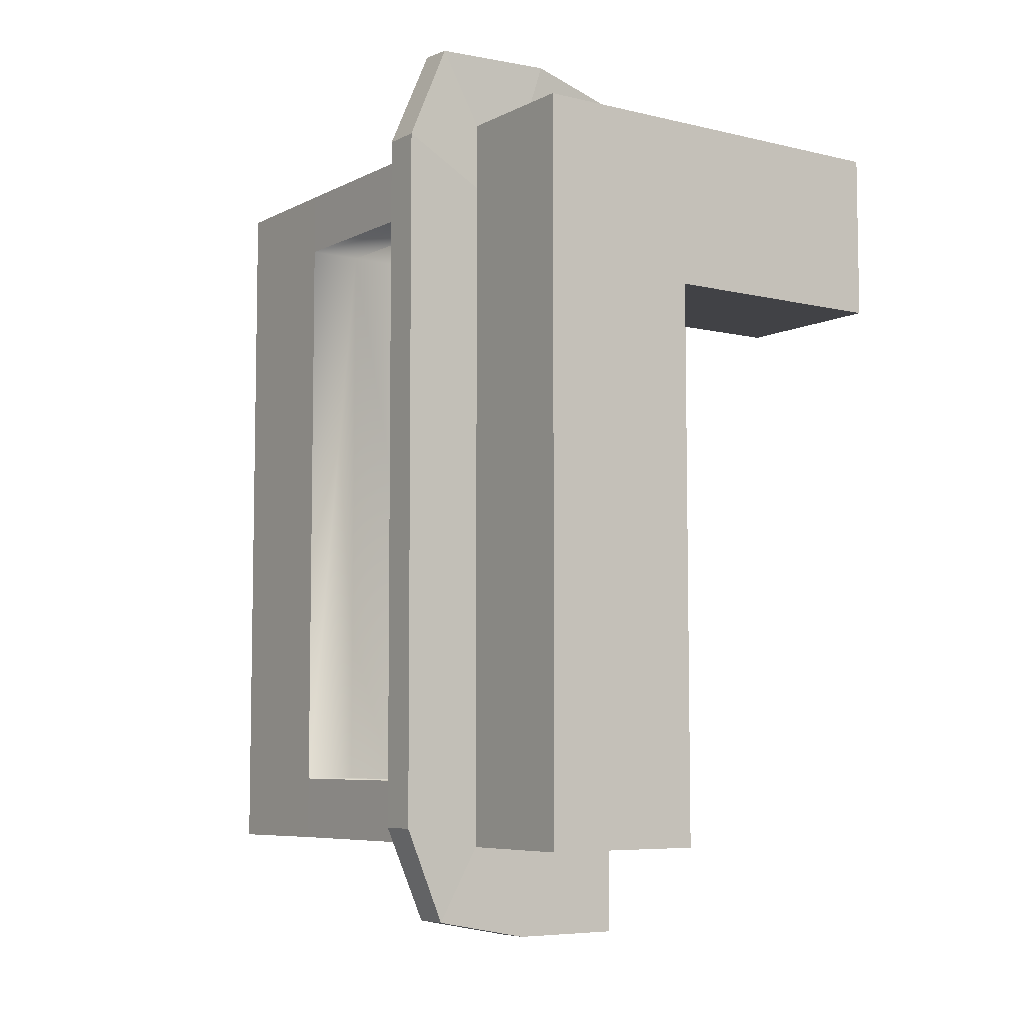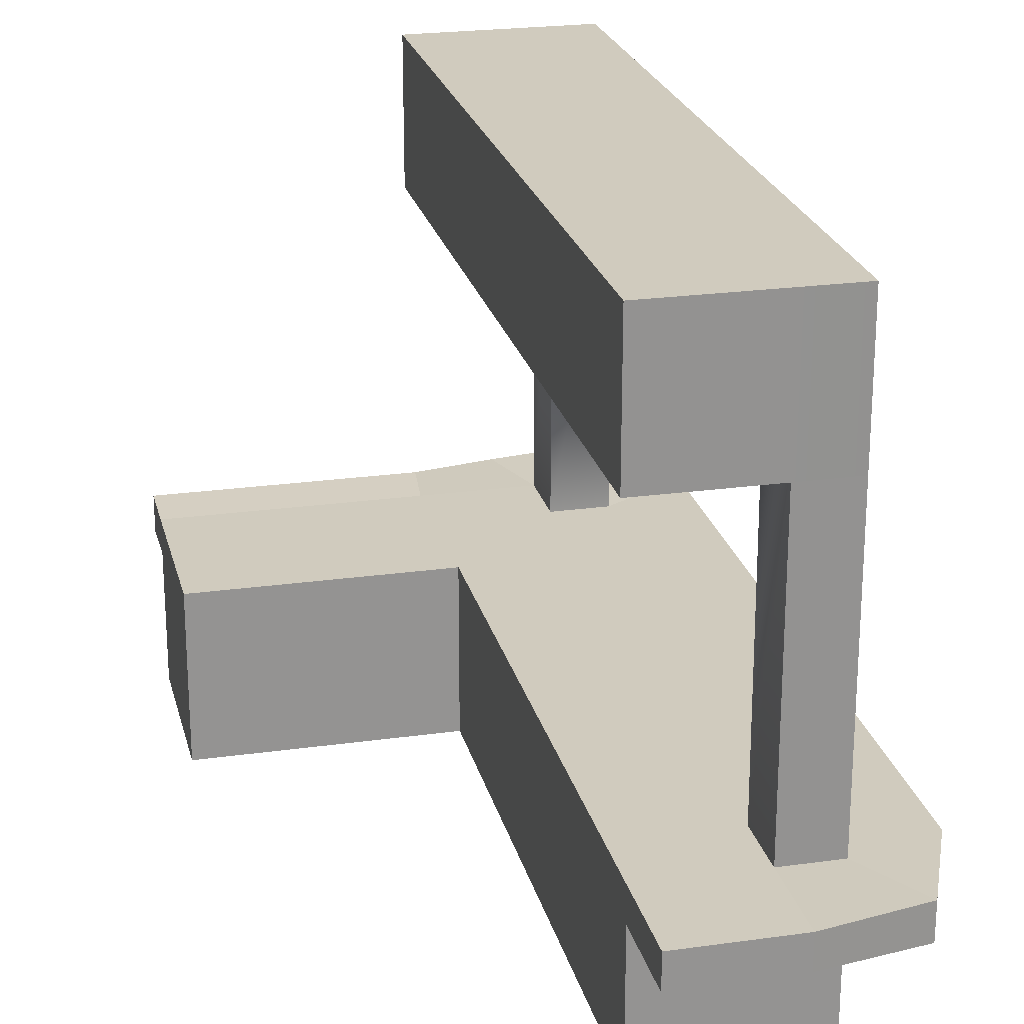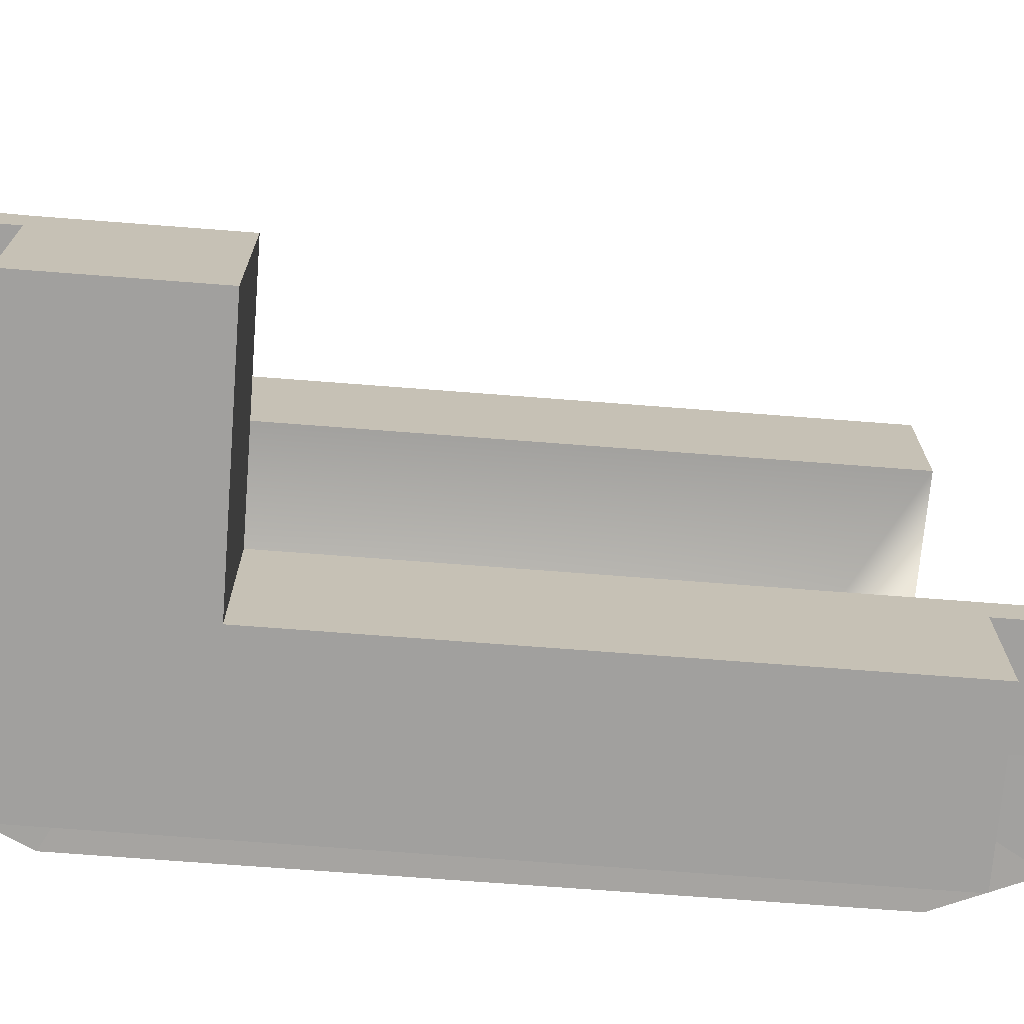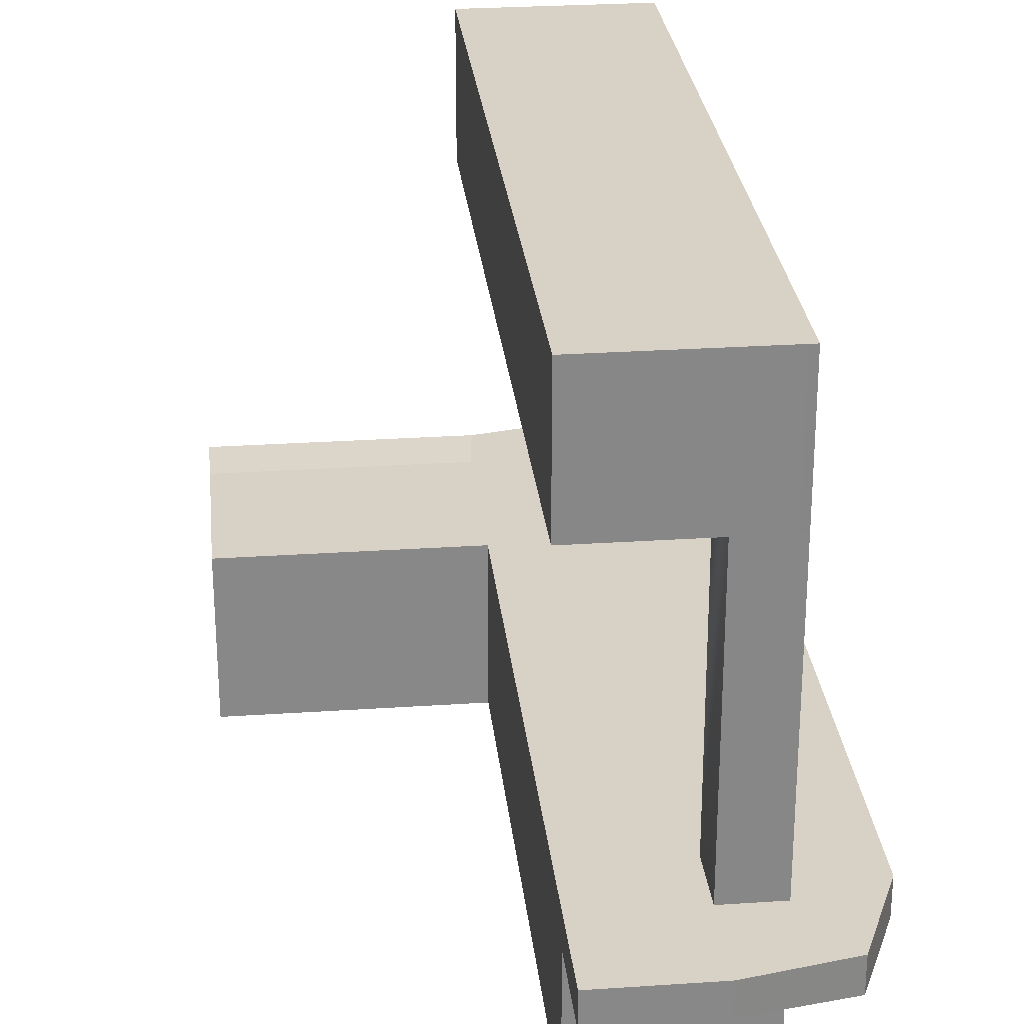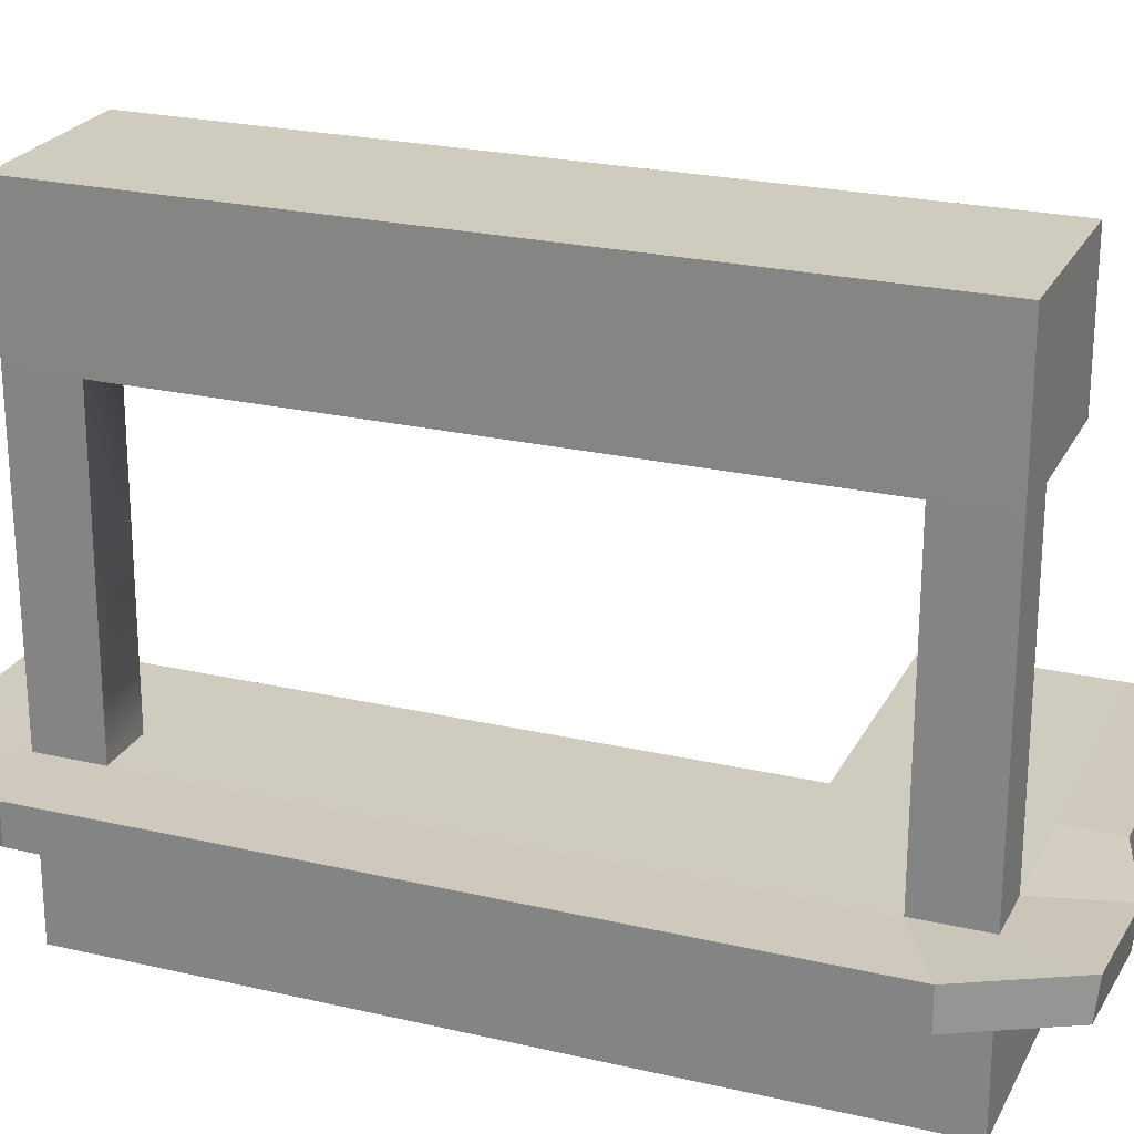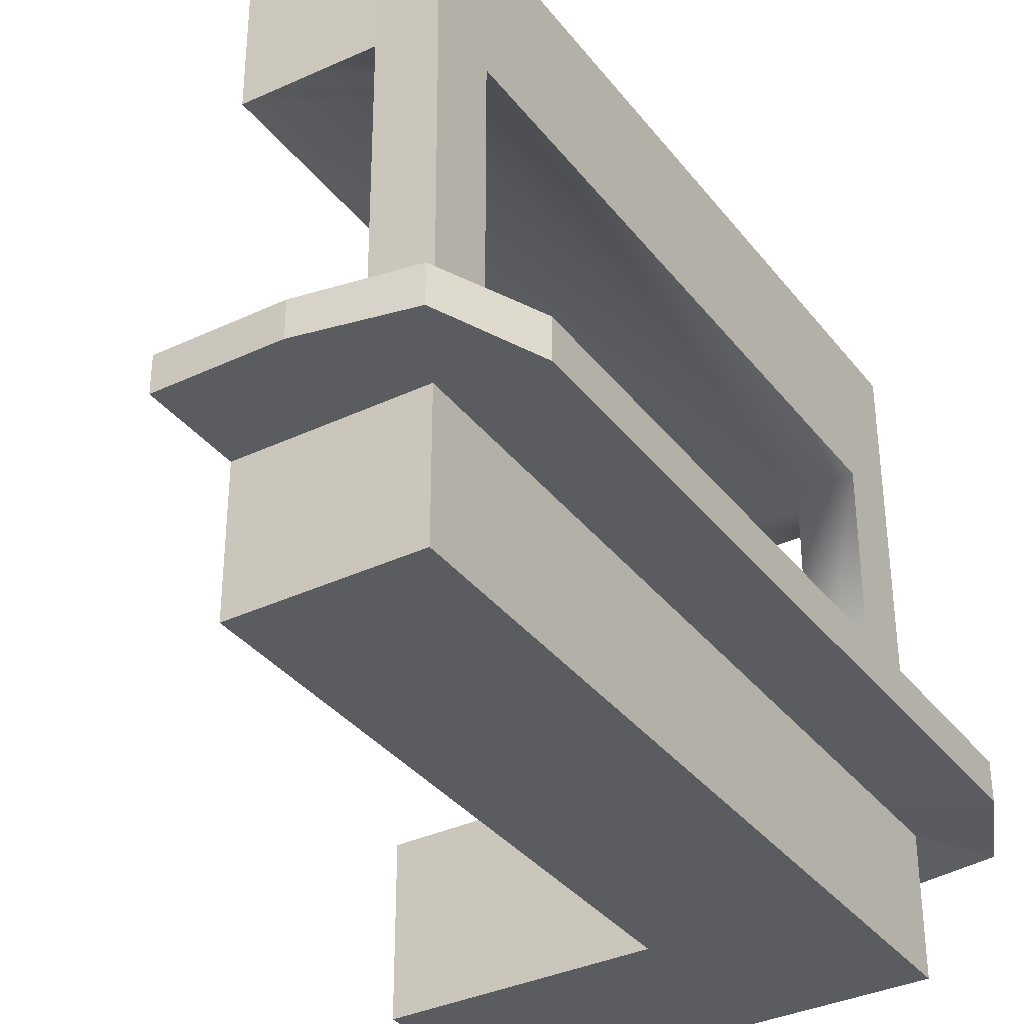
<metadata>
{"format":"obj","ext":"obj","renderer":"f3d","projection":"perspective","resolution":1024,"background":"white","views":[{"elev":-6.6,"azim":-35.2,"up":"+Z"},{"elev":23.3,"azim":166.7,"up":"+Y"},{"elev":-71.8,"azim":85.6,"up":"+Y"},{"elev":27.5,"azim":174.1,"up":"+Y"},{"elev":23.7,"azim":-68.7,"up":"+Y"},{"elev":-35.1,"azim":-147.8,"up":"+Y"}]}
</metadata>
<code>
v -3.013 17.03 16.45
v 3.423 17.07 16.44
v -2.992 22.17 16.44
v 3.423 22.17 16.44
v -2.992 22.17 -10.44
v 3.423 22.17 -10.44
v -3.013 17.03 -10.38
v 3.423 17.07 -10.44
v -0.9836 17.03 16.45
v -0.9795 22.17 16.44
v -0.9795 22.17 -10.44
v -0.9836 17.03 -10.38
v -3.013 17.03 14.09
v -2.992 22.17 14.1
v -0.9795 22.17 14.1
v 3.423 22.17 14.1
v 3.423 17.07 14.1
v -0.9836 17.03 14.09
v -3.013 17.03 -8.003
v -2.992 22.17 -7.976
v -0.9795 22.17 -7.976
v 3.423 22.17 -7.976
v 3.423 17.07 -7.976
v -0.9836 17.03 -8.003
v -3.034 0.001876 10.32
v 3.034 0.001876 10.32
v -3.034 1.201 10.32
v 3.034 1.201 10.32
v -3.034 2.4 10.32
v 3.034 2.4 10.32
v -3.034 3.6 10.32
v 3.034 3.6 10.32
v -3.034 4.799 10.32
v 3.034 4.799 10.32
v -3.034 5.998 10.32
v 3.034 5.998 10.32
v -3.034 5.998 -10.32
v 3.034 5.998 -10.32
v -3.034 4.799 -10.32
v 3.034 4.799 -10.32
v -3.034 3.6 -10.32
v 3.034 3.6 -10.32
v -3.034 2.4 -10.32
v 3.034 2.4 -10.32
v -3.034 1.201 -10.32
v 3.034 1.201 -10.32
v -3.034 0.001876 -10.32
v 3.034 0.001876 -10.32
v -3.034 0.001876 16.46
v 3.034 0.001876 16.46
v 3.034 1.201 16.46
v -3.034 1.201 16.46
v 3.034 2.4 16.46
v -3.034 2.4 16.46
v 3.034 3.6 16.46
v -3.034 3.6 16.46
v 3.034 4.799 16.46
v -3.034 4.799 16.46
v 3.034 5.998 16.46
v -3.034 5.998 16.46
v 12 0.001876 10.32
v 12 1.201 10.32
v 12 1.201 16.46
v 12 0.001876 16.46
v 12 2.4 10.32
v 12 2.4 16.46
v 12 3.6 10.32
v 12 3.6 16.46
v 12 4.799 10.32
v 12 4.799 16.46
v 12 5.998 10.32
v 12 5.998 16.46
v -3.034 5.998 14.07
v 3.034 5.998 14.07
v 12 5.998 14.07
v 12 4.799 14.07
v 12 3.6 14.07
v 12 2.4 14.07
v 12 1.201 14.07
v 12 0.001876 14.07
v 3.034 0.001876 14.07
v -3.034 0.001876 14.07
v -3.034 1.201 14.07
v -3.034 2.4 14.07
v -3.034 3.6 14.07
v -3.034 4.799 14.07
v -0.9876 5.998 16.46
v -0.9876 5.998 14.07
v -0.9876 5.998 10.32
v -0.9876 5.998 -10.32
v -0.9876 4.799 -10.32
v -0.9876 3.6 -10.32
v -0.9876 2.4 -10.32
v -0.9876 1.201 -10.32
v -0.9876 0.001876 -10.32
v -0.9876 0.001876 10.32
v -0.9876 0.001876 14.07
v -0.9876 0.001876 16.46
v -0.9876 1.201 16.46
v -0.9876 2.4 16.46
v -0.9876 3.6 16.46
v -0.9876 4.799 16.46
v -3.034 5.998 -8.03
v -3.034 4.799 -8.03
v -3.034 3.6 -8.03
v -3.034 2.4 -8.03
v -3.034 1.201 -8.03
v -3.034 0.001876 -8.03
v -0.9876 0.001876 -8.03
v 3.034 0.001876 -8.03
v 3.034 1.201 -8.03
v 3.034 2.4 -8.03
v 3.034 3.6 -8.03
v 3.034 4.799 -8.03
v 3.034 5.998 -8.03
v -0.9876 5.998 -8.03
v -4.453 4.876 19.12
v -0.2346 4.56 19.19
v -0.1344 5.921 19.32
v -4.353 6.237 19.26
v -5.969 4.713 -9.603
v -6 4.713 11.36
v -6 6.084 11.36
v -5.969 6.084 -9.603
v -6 4.713 15.64
v -6 6.084 15.64
v 2.827 4.713 18.37
v 2.827 6.084 18.37
v 12.01 4.713 18.37
v 12.01 6.084 18.37
v -4.548 4.756 -12.94
v -4.548 6.041 -12.94
v -0.9876 5.998 -13.61
v -0.9876 4.799 -13.61
v 3.034 5.998 -13.61
v 3.034 4.799 -13.61
f 1 9 10 3
f 20 21 11 5
f 5 11 12 7
f 23 8 6 22
f 7 19 20 5
f 9 2 4 10
f 11 21 22 6
f 12 11 6 8
f 24 12 8 23
f 13 1 3 14
f 3 10 15 14
f 16 15 10 4
f 2 17 16 4
f 9 18 17 2
f 19 13 14 20
f 14 15 21 20
f 22 21 15 16
f 17 23 22 16
f 18 24 23 17
f 19 24 18 13
f 49 98 99 52
f 52 99 100 54
f 54 100 101 56
f 56 101 102 58
f 117 118 119 120
f 35 89 116 103
f 132 133 134 131
f 39 91 92 41
f 41 92 93 43
f 43 93 94 45
f 45 94 95 47
f 108 109 96 25
f 26 110 111 28
f 28 111 112 30
f 30 112 113 32
f 32 113 114 34
f 34 114 115 36
f 108 25 27 107
f 107 27 29 106
f 106 29 31 105
f 105 31 33 104
f 121 122 123 124
f 25 96 97 82
f 61 62 79 80
f 27 25 82 83
f 62 65 78 79
f 29 27 83 84
f 65 67 77 78
f 31 29 84 85
f 67 69 76 77
f 33 31 85 86
f 69 71 75 76
f 89 35 73 88
f 123 122 125 126
f 26 28 62 61
f 51 50 64 63
f 81 26 61 80
f 28 30 65 62
f 53 51 63 66
f 30 32 67 65
f 55 53 66 68
f 32 34 69 67
f 57 55 68 70
f 34 36 71 69
f 36 74 75 71
f 128 127 129 130
f 75 74 59 72
f 76 75 72 70
f 77 76 70 68
f 78 77 68 66
f 79 78 66 63
f 80 79 63 64
f 50 81 80 64
f 82 97 98 49
f 83 82 49 52
f 84 83 52 54
f 85 84 54 56
f 86 85 56 58
f 126 125 117 120
f 74 88 87 59
f 36 89 88 74
f 116 89 36 115
f 134 133 135 136
f 92 91 40 42
f 93 92 42 44
f 94 93 44 46
f 95 94 46 48
f 96 109 110 26
f 97 96 26 81
f 98 97 81 50
f 99 98 50 51
f 100 99 51 53
f 101 100 53 55
f 102 101 55 57
f 119 118 127 128
f 88 73 13 18
f 73 60 1 13
f 60 87 9 1
f 87 88 18 9
f 131 121 124 132
f 41 105 104 39
f 43 106 105 41
f 45 107 106 43
f 47 108 107 45
f 47 95 109 108
f 110 109 95 48
f 111 110 48 46
f 112 111 46 44
f 113 112 44 42
f 114 113 42 40
f 115 114 40 38
f 90 116 115 38
f 103 116 24 19
f 116 90 12 24
f 90 37 7 12
f 37 103 19 7
f 58 102 118 117
f 87 60 120 119
f 104 33 122 121
f 35 103 124 123
f 33 86 125 122
f 73 35 123 126
f 57 70 129 127
f 70 72 130 129
f 72 59 128 130
f 86 58 117 125
f 60 73 126 120
f 102 57 127 118
f 59 87 119 128
f 39 104 121 131
f 103 37 132 124
f 37 90 133 132
f 91 39 131 134
f 90 38 135 133
f 38 40 136 135
f 40 91 134 136

</code>
